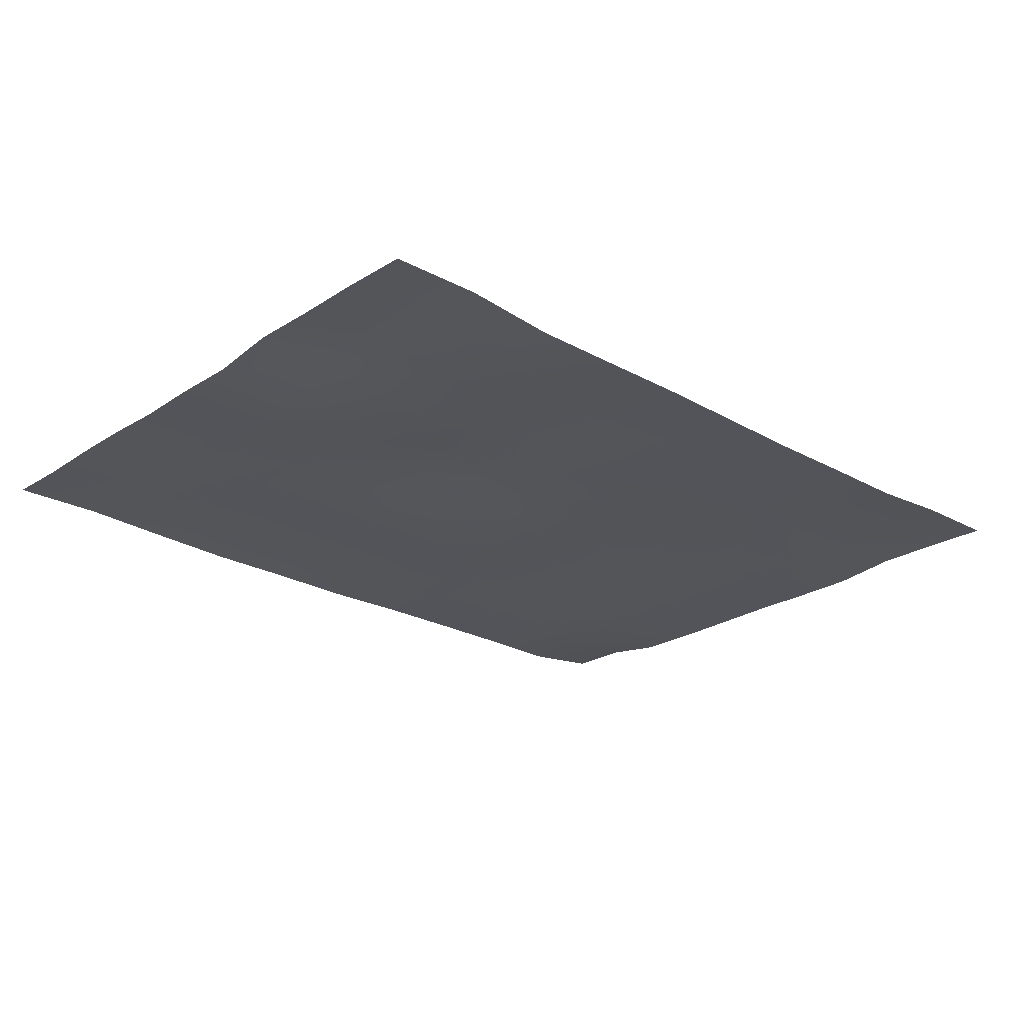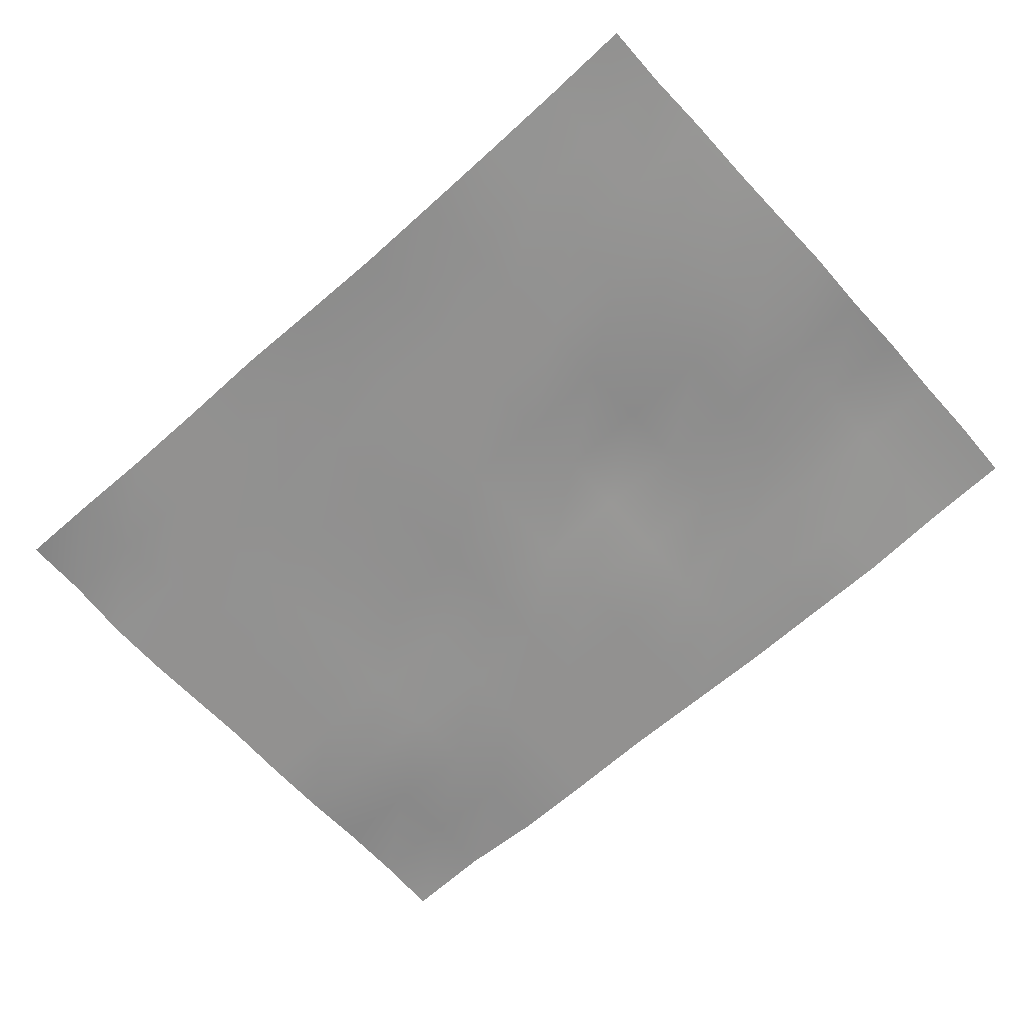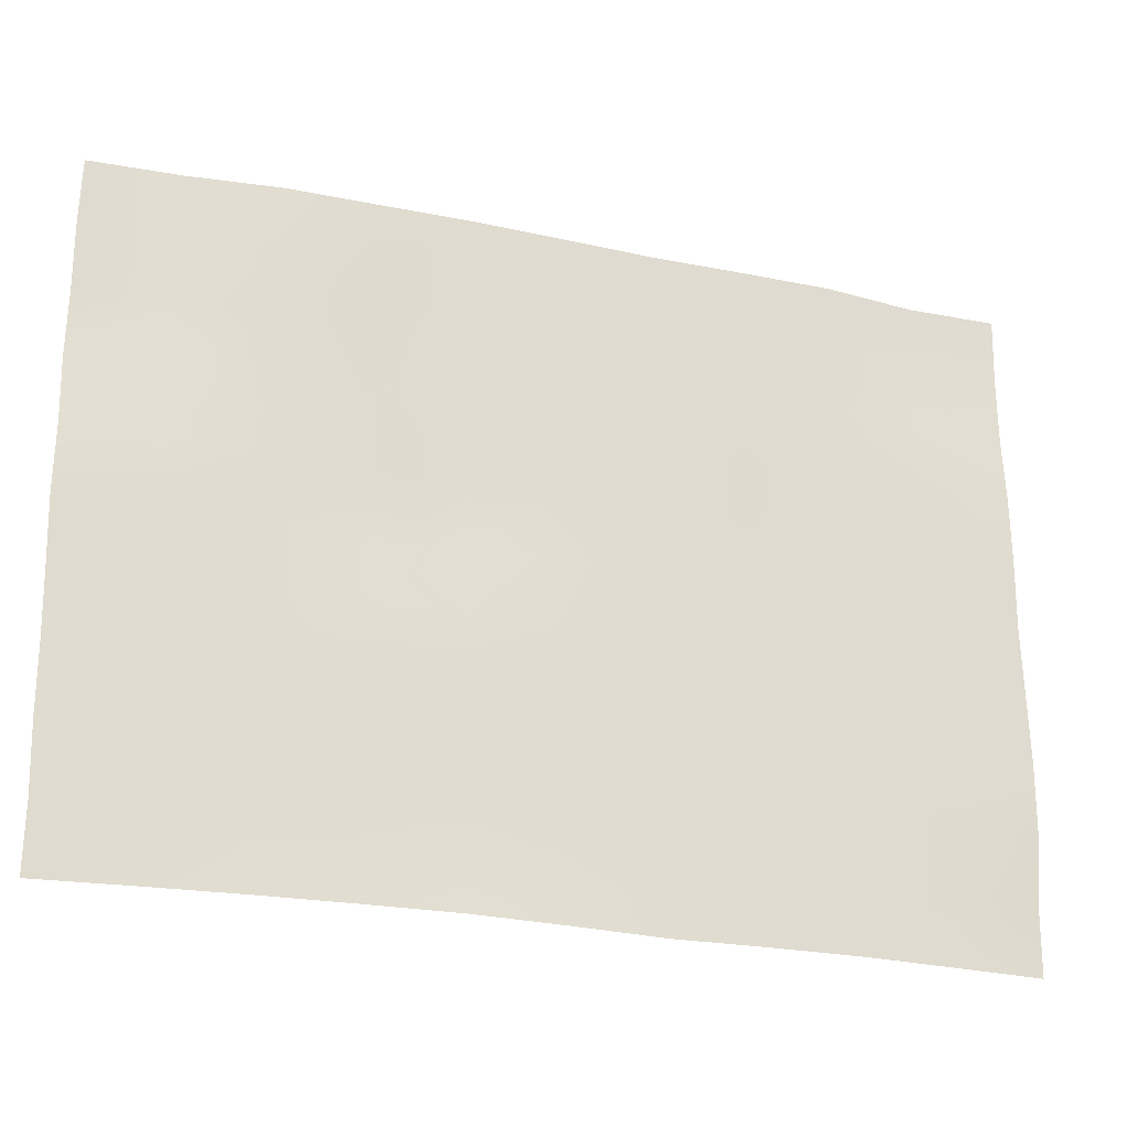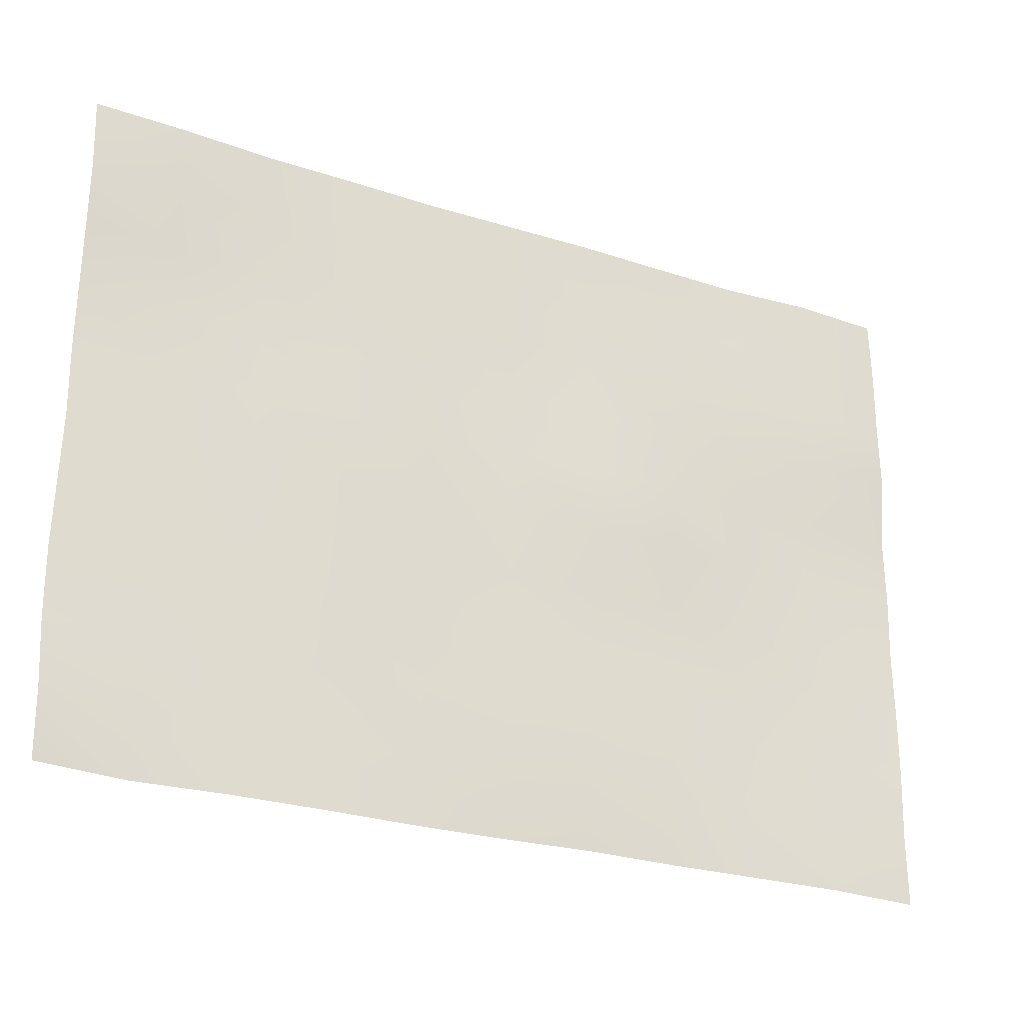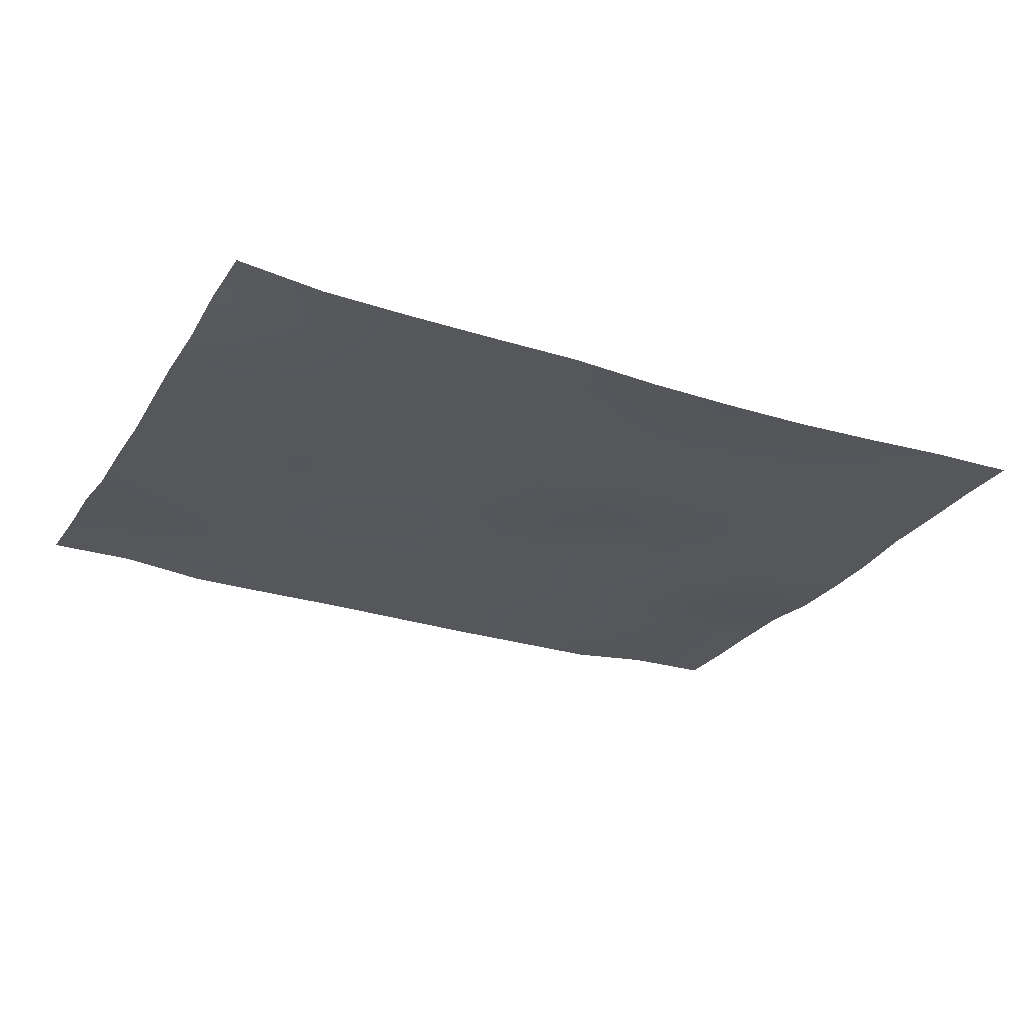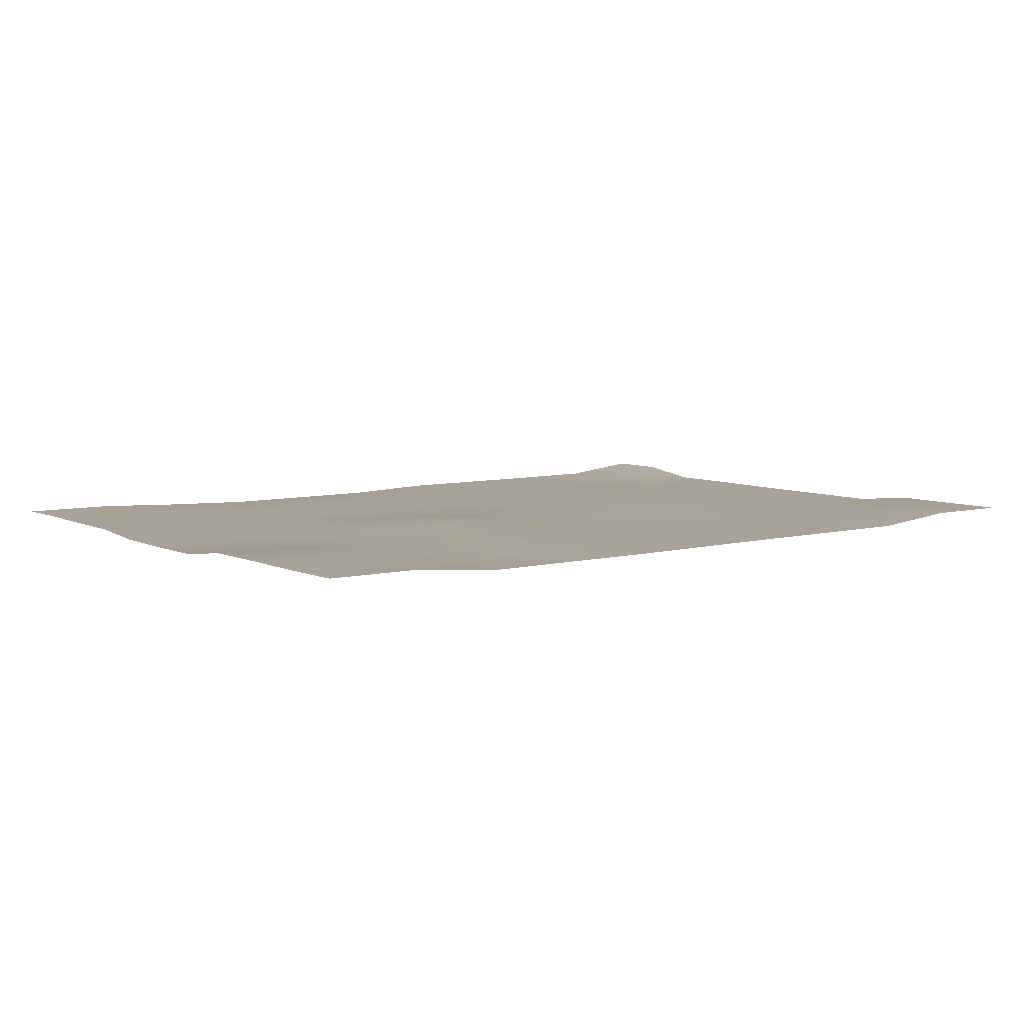
<metadata>
{"format":"obj","ext":"obj","renderer":"f3d","projection":"perspective","resolution":1024,"background":"white","views":[{"elev":-23.8,"azim":-42.9,"up":"+Y"},{"elev":-66.1,"azim":-138.0,"up":"+Y"},{"elev":-24.5,"azim":-18.5,"up":"+Z"},{"elev":-26.6,"azim":152.3,"up":"+Z"},{"elev":-27.0,"azim":153.7,"up":"+Y"},{"elev":6.8,"azim":-36.8,"up":"+Y"}]}
</metadata>
<code>
o paper
v 4.129 -0.1306 2.747
v 4.113 -0.1306 2.187
v 4.117 -0.1306 1.626
v 4.107 -0.1942 1.067
v 4.113 -0.1942 0.5056
v 4.104 -0.1942 -0.05394
v 4.121 -0.1942 -0.6135
v 4.137 -0.1942 -1.173
v 4.132 -0.1942 -1.734
v 4.126 -0.1153 -2.296
v 4.119 -0.1153 -2.855
v 3.372 -0.1306 2.742
v 3.357 -0.1306 2.182
v 3.361 -0.1942 1.62
v 3.351 -0.1942 1.061
v 3.357 -0.1942 0.4998
v 3.348 -0.1942 -0.05975
v 3.364 -0.1942 -0.6193
v 3.381 -0.1942 -1.179
v 3.383 -0.1942 -1.74
v 3.401 -0.1942 -2.299
v 3.394 -0.1942 -2.858
v 2.614 -0.1942 2.762
v 2.599 -0.1942 2.202
v 2.603 -0.1942 1.64
v 2.592 -0.1942 1.081
v 2.598 -0.1942 0.5199
v 2.59 -0.1942 -0.0396
v 2.606 -0.1942 -0.5991
v 2.622 -0.1942 -1.159
v 2.624 -0.1942 -1.719
v 2.642 -0.1942 -2.279
v 2.636 -0.1942 -2.838
v 1.857 -0.1942 2.765
v 1.842 -0.1942 2.205
v 1.846 -0.1942 1.644
v 1.836 -0.1942 1.085
v 1.841 -0.161 0.5236
v 1.833 -0.161 -0.03587
v 1.849 -0.1768 -0.5954
v 1.865 -0.1768 -1.155
v 1.867 -0.1942 -1.716
v 1.885 -0.1942 -2.275
v 1.879 -0.1942 -2.834
v 1.101 -0.1942 2.761
v 1.086 -0.1942 2.201
v 1.089 -0.1942 1.64
v 1.079 -0.1942 1.081
v 1.085 -0.1942 0.5195
v 1.077 -0.1942 -0.04
v 1.093 -0.1942 -0.5995
v 1.109 -0.1942 -1.159
v 1.111 -0.1942 -1.72
v 1.129 -0.1942 -2.279
v 1.123 -0.1942 -2.838
v 0.3426 -0.1942 2.779
v 0.3273 -0.1942 2.219
v 0.3313 -0.1942 1.658
v 0.321 -0.1942 1.099
v 0.3268 -0.1942 0.5375
v 0.3185 -0.1942 -0.02204
v 0.3346 -0.1942 -0.5815
v 0.3508 -0.1942 -1.141
v 0.3529 -0.1942 -1.702
v 0.3709 -0.1942 -2.261
v 0.3644 -0.2197 -2.82
v -0.4156 -0.1942 2.797
v -0.4309 -0.1942 2.237
v -0.4269 -0.1942 1.676
v -0.4372 -0.1942 1.117
v -0.4314 -0.1384 0.5554
v -0.4397 -0.1384 -0.004076
v -0.4236 -0.1942 -0.5636
v -0.4074 -0.1942 -1.123
v -0.4053 -0.1942 -1.684
v -0.3873 -0.1942 -2.243
v -0.3938 -0.2197 -2.803
v -1.172 -0.1942 2.795
v -1.187 -0.1942 2.235
v -1.183 -0.1384 1.673
v -1.194 -0.1384 1.114
v -1.188 -0.1384 0.5529
v -1.196 -0.1384 -0.006634
v -1.18 -0.1942 -0.5661
v -1.164 -0.1942 -1.126
v -1.162 -0.1942 -1.686
v -1.144 -0.1942 -2.246
v -1.15 -0.2197 -2.805
v -1.929 -0.1942 2.794
v -1.944 -0.1942 2.234
v -1.94 -0.1942 1.673
v -1.95 -0.1942 1.114
v -1.944 -0.1942 0.5526
v -1.953 -0.1942 -0.006919
v -1.937 -0.1942 -0.5664
v -1.92 -0.1942 -1.126
v -1.918 -0.1942 -1.687
v -1.9 -0.1942 -2.246
v -1.907 -0.1942 -2.805
v -2.685 -0.1253 2.79
v -2.7 -0.1253 2.23
v -2.696 -0.1253 1.668
v -2.706 -0.1253 1.11
v -2.701 -0.1942 0.5481
v -2.709 -0.1942 -0.01139
v -2.693 -0.1942 -0.5709
v -2.677 -0.1942 -1.13
v -2.675 -0.1942 -1.691
v -2.657 -0.161 -2.25
v -2.663 -0.161 -2.81
v -3.44 -0.1253 2.771
v -3.455 -0.1253 2.211
v -3.451 -0.1253 1.649
v -3.461 -0.1253 1.091
v -3.456 -0.1942 0.5292
v -3.464 -0.1942 -0.03036
v -3.448 -0.1942 -0.5899
v -3.432 -0.161 -1.149
v -3.43 -0.161 -1.71
v -3.412 -0.161 -2.269
v -3.418 -0.161 -2.829
f 1 2 13 12
f 2 3 14 13
f 3 4 15 14
f 4 5 16 15
f 5 6 17 16
f 6 7 18 17
f 7 8 19 18
f 8 9 20 19
f 9 10 21 20
f 10 11 22 21
f 12 13 24 23
f 13 14 25 24
f 14 15 26 25
f 15 16 27 26
f 16 17 28 27
f 17 18 29 28
f 18 19 30 29
f 19 20 31 30
f 20 21 32 31
f 21 22 33 32
f 23 24 35 34
f 24 25 36 35
f 25 26 37 36
f 26 27 38 37
f 27 28 39 38
f 28 29 40 39
f 29 30 41 40
f 30 31 42 41
f 31 32 43 42
f 32 33 44 43
f 34 35 46 45
f 35 36 47 46
f 36 37 48 47
f 37 38 49 48
f 38 39 50 49
f 39 40 51 50
f 40 41 52 51
f 41 42 53 52
f 42 43 54 53
f 43 44 55 54
f 45 46 57 56
f 46 47 58 57
f 47 48 59 58
f 48 49 60 59
f 49 50 61 60
f 50 51 62 61
f 51 52 63 62
f 52 53 64 63
f 53 54 65 64
f 54 55 66 65
f 56 57 68 67
f 57 58 69 68
f 58 59 70 69
f 59 60 71 70
f 60 61 72 71
f 61 62 73 72
f 62 63 74 73
f 63 64 75 74
f 64 65 76 75
f 65 66 77 76
f 67 68 79 78
f 68 69 80 79
f 69 70 81 80
f 70 71 82 81
f 71 72 83 82
f 72 73 84 83
f 73 74 85 84
f 74 75 86 85
f 75 76 87 86
f 76 77 88 87
f 78 79 90 89
f 79 80 91 90
f 80 81 92 91
f 81 82 93 92
f 82 83 94 93
f 83 84 95 94
f 84 85 96 95
f 85 86 97 96
f 86 87 98 97
f 87 88 99 98
f 89 90 101 100
f 90 91 102 101
f 91 92 103 102
f 92 93 104 103
f 93 94 105 104
f 94 95 106 105
f 95 96 107 106
f 96 97 108 107
f 97 98 109 108
f 98 99 110 109
f 100 101 112 111
f 101 102 113 112
f 102 103 114 113
f 103 104 115 114
f 104 105 116 115
f 105 106 117 116
f 106 107 118 117
f 107 108 119 118
f 108 109 120 119
f 109 110 121 120

</code>
